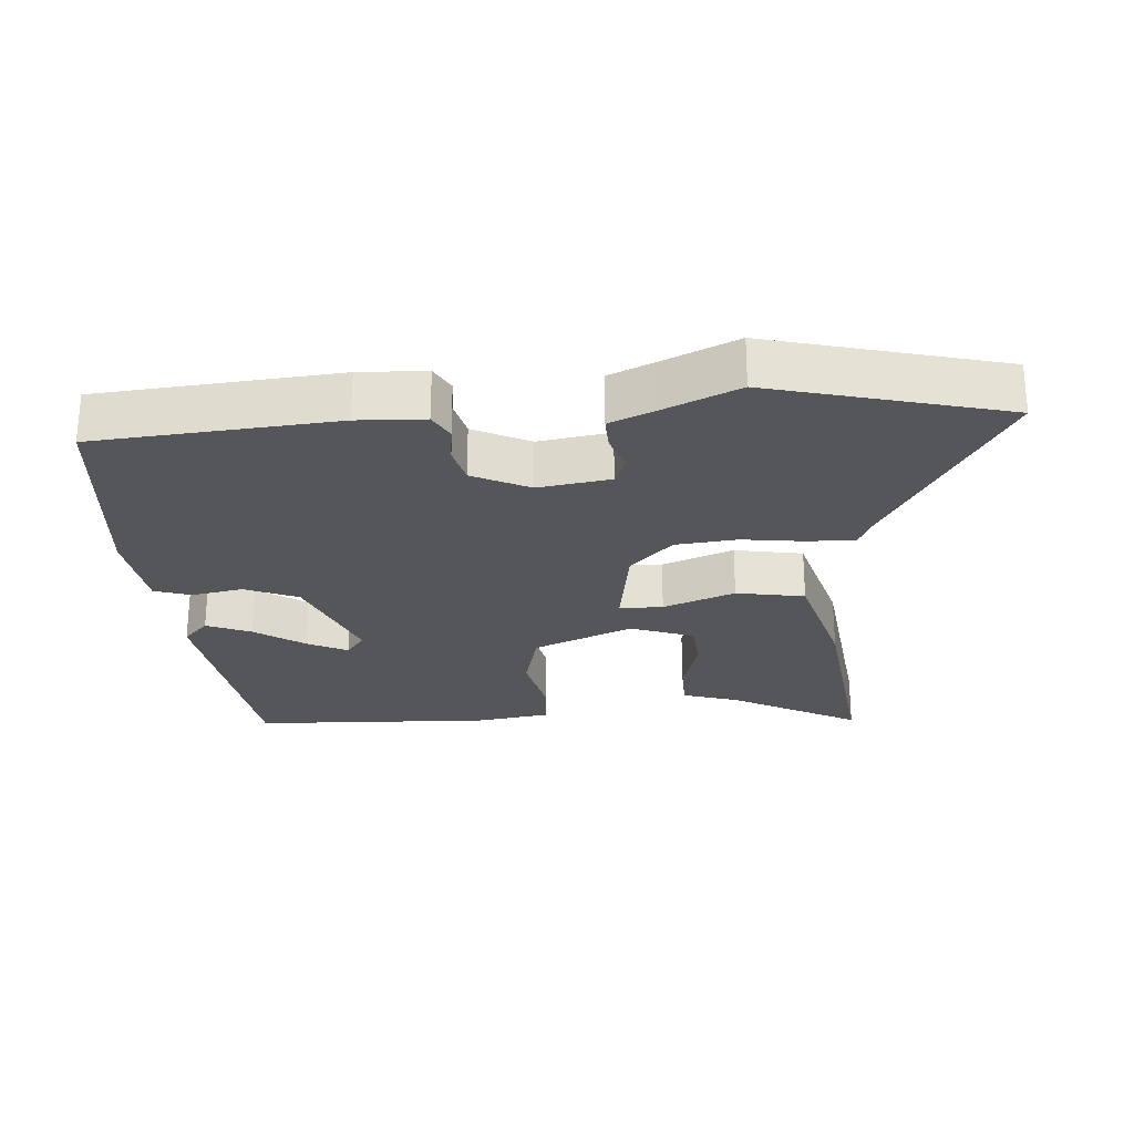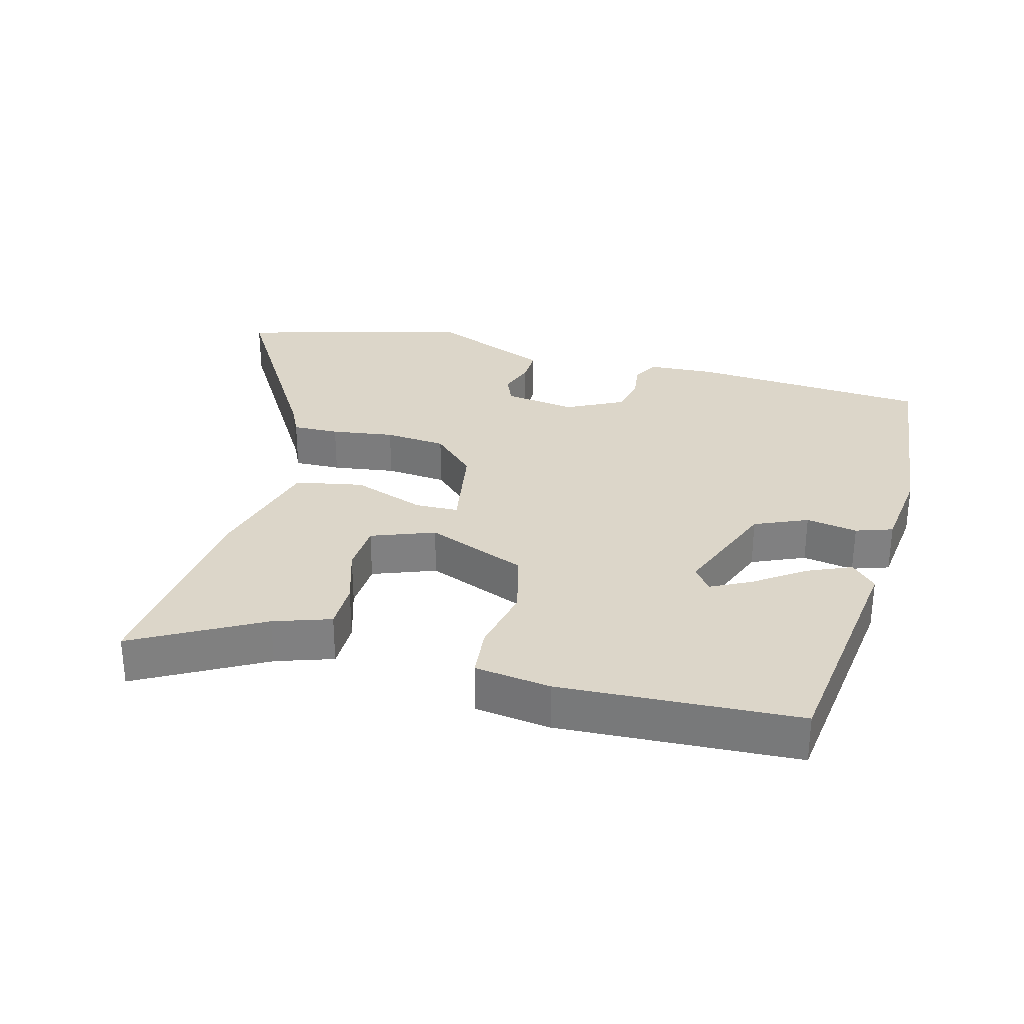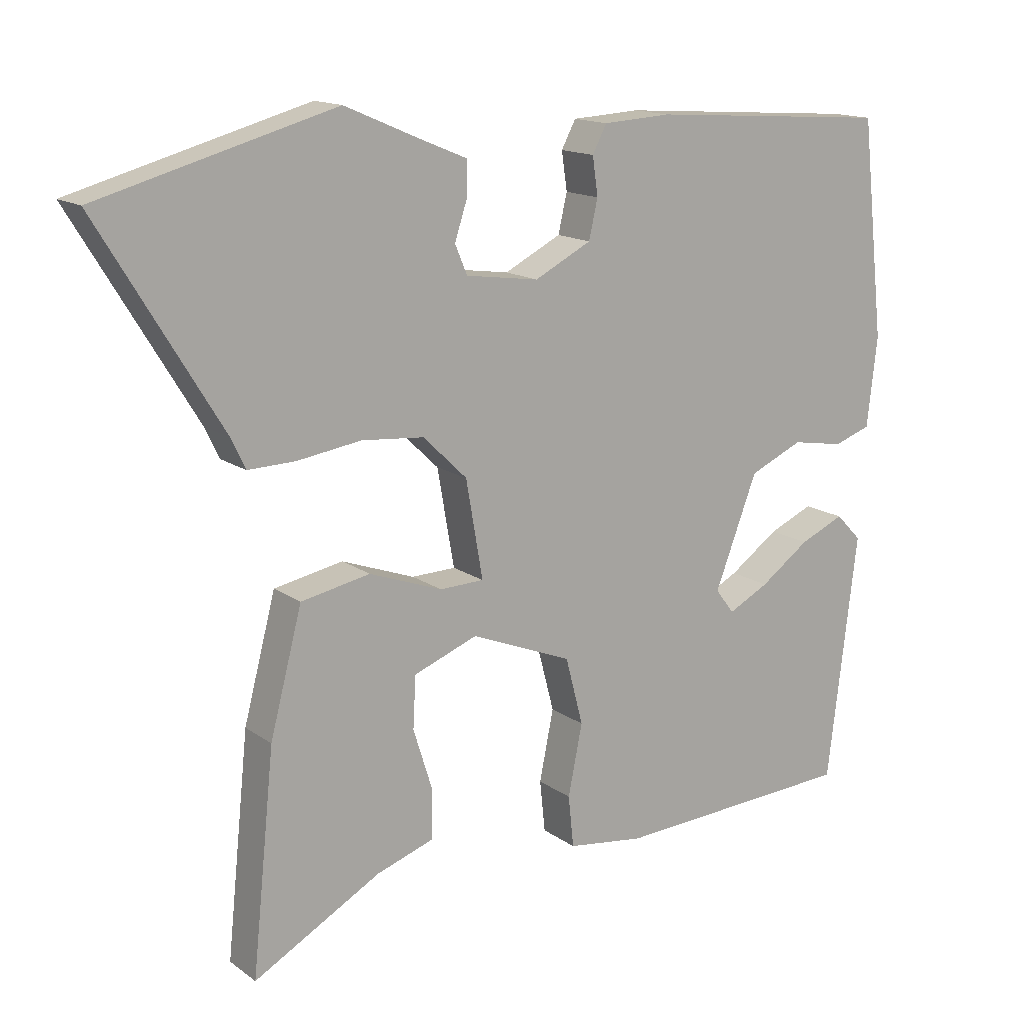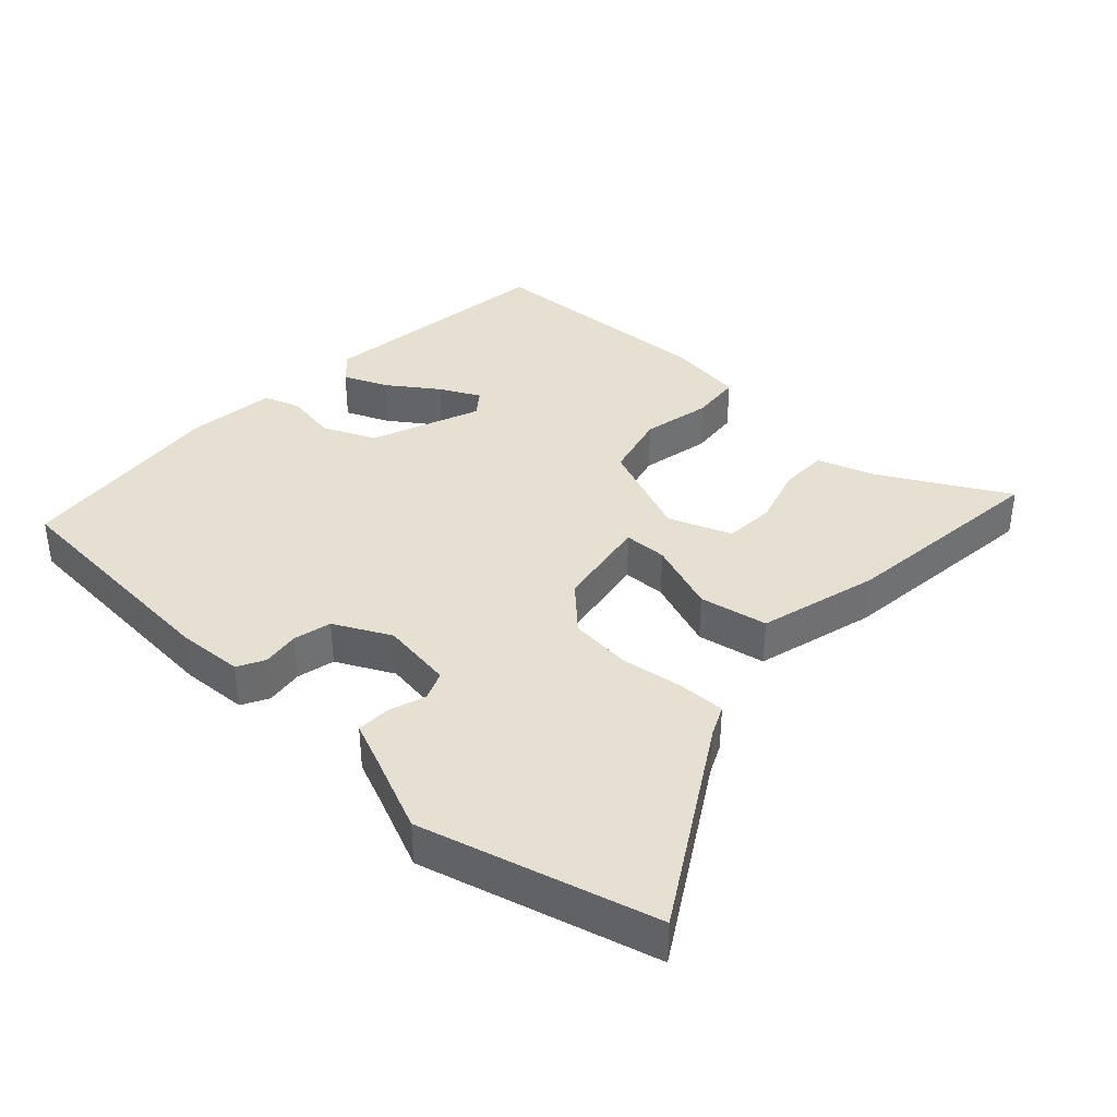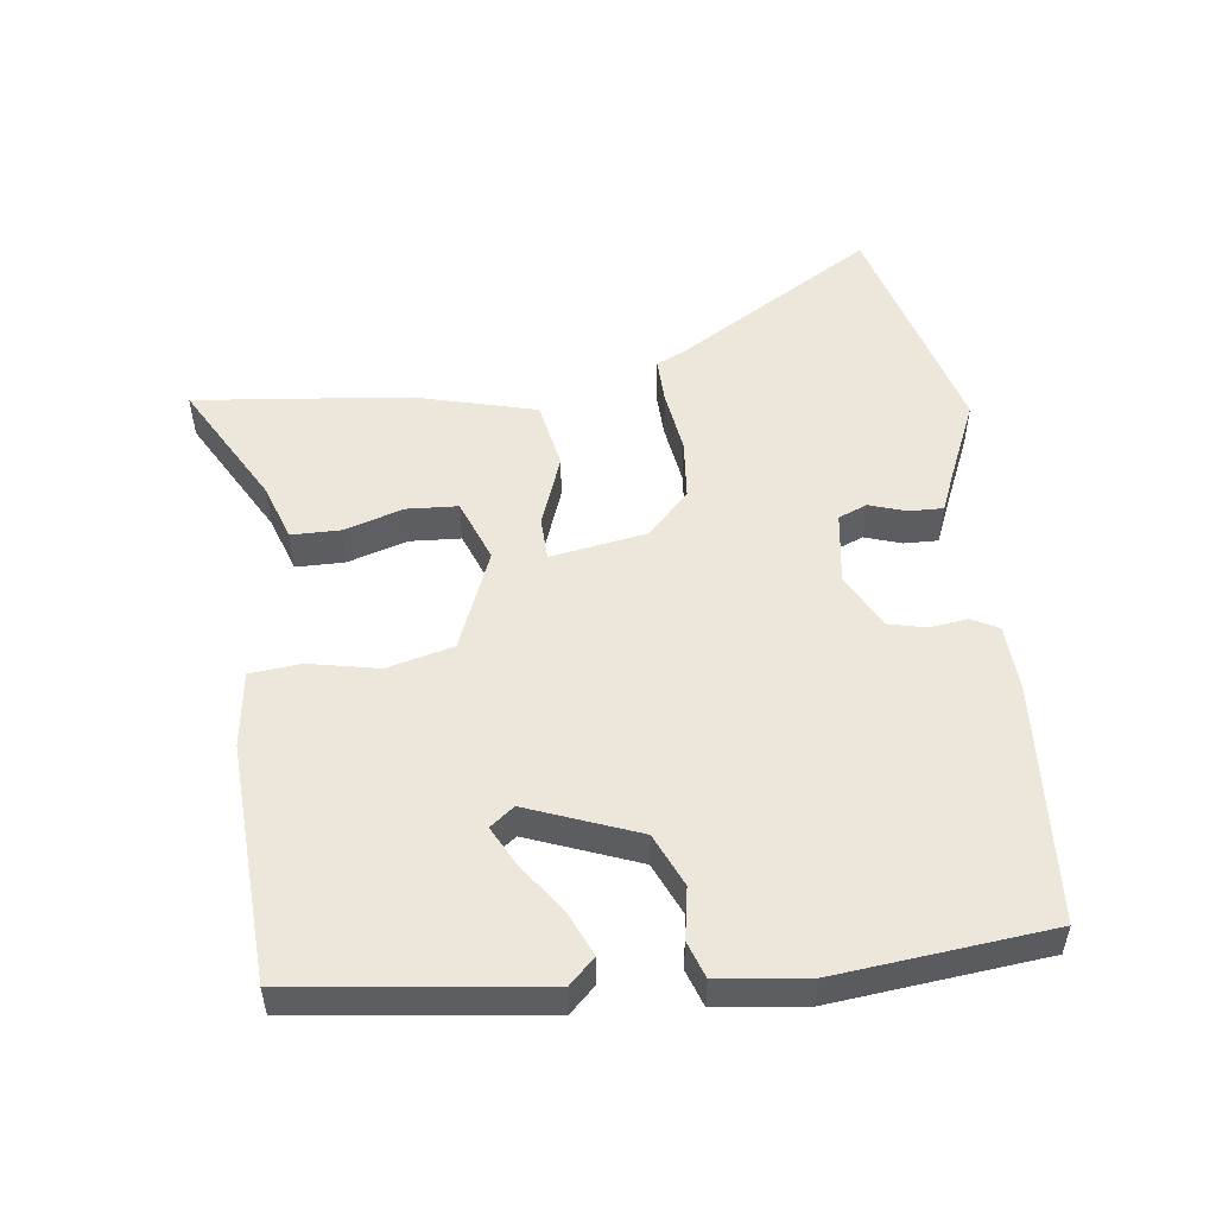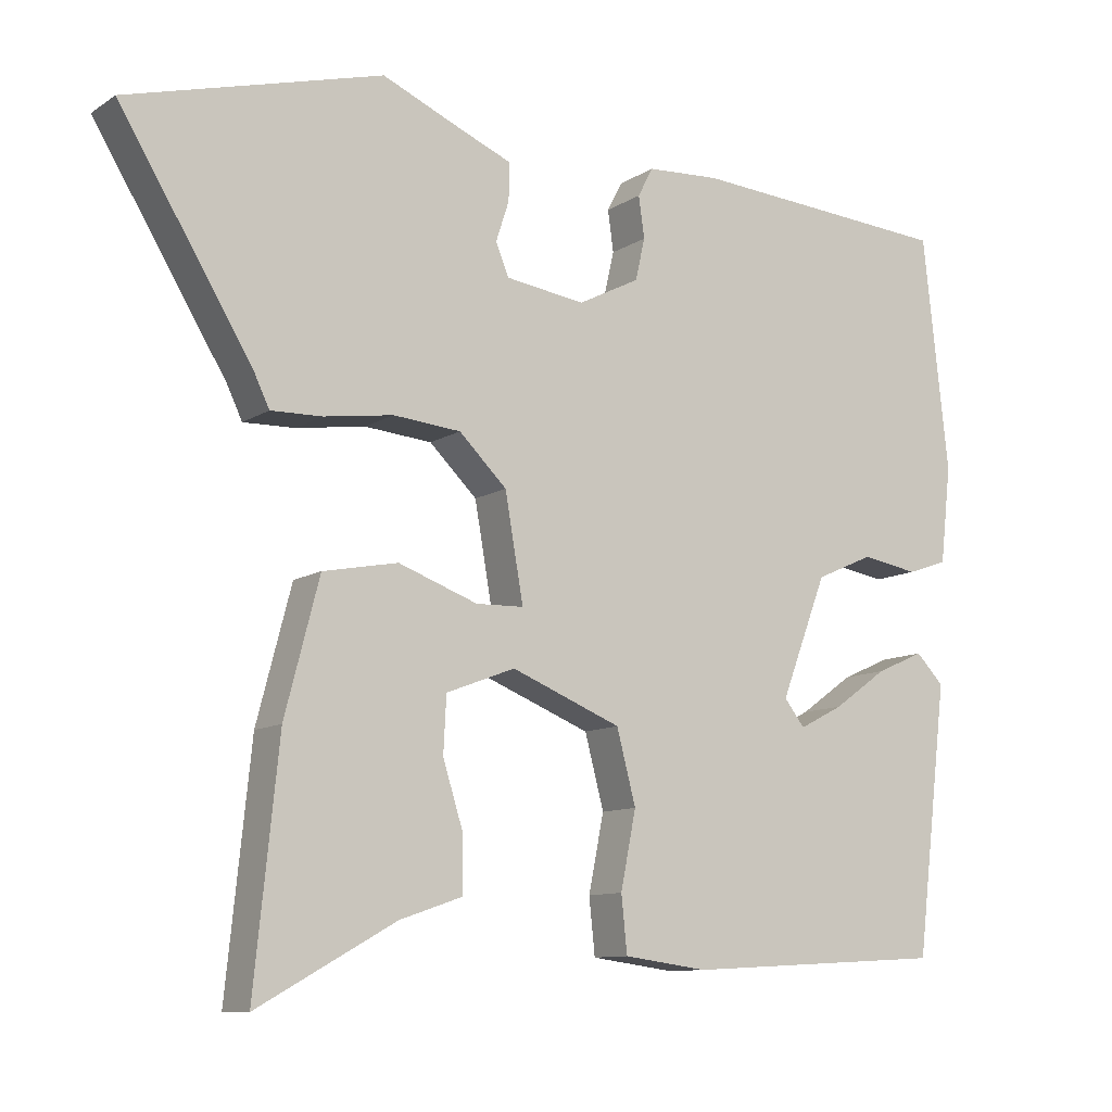
<metadata>
{"format":"obj","ext":"obj","renderer":"f3d","projection":"perspective","resolution":1024,"background":"white","views":[{"elev":-25.6,"azim":5.2,"up":"+Y"},{"elev":30.2,"azim":-164.7,"up":"+Y"},{"elev":14.9,"azim":145.9,"up":"+Z"},{"elev":37.6,"azim":43.3,"up":"+Y"},{"elev":51.7,"azim":-96.9,"up":"+Y"},{"elev":-10.4,"azim":146.8,"up":"+Z"}]}
</metadata>
<code>
v 0.497 0.07 -0.575
v 0.309 0.07 -0.47
v 0.224 0.07 -0.441
v 0.224 0.07 -0.368
v 0.252 0.07 -0.279
v 0.248 0.07 -0.203
v 0.154 0.07 -0.167
v 0.004 0.07 -0.227
v -0.022 0.07 -0.326
v -0.001 0.07 -0.43
v -0.009 0.07 -0.506
v -0.123 0.07 -0.521
v -0.48 0.07 -0.501
v -0.524 0.07 -0.137
v -0.486 0.07 -0.098
v -0.42 0.07 -0.127
v -0.347 0.07 -0.179
v -0.287 0.07 -0.21
v -0.259 0.07 -0.174
v -0.322 0.07 -0.01
v -0.401 0.07 0.025
v -0.478 0.07 0.012
v -0.533 0.07 0.031
v -0.548 0.07 0.163
v -0.513 0.07 0.481
v -0.154 0.07 0.505
v -0.054 0.07 0.499
v -0.033 0.07 0.459
v -0.041 0.07 0.403
v -0.028 0.07 0.346
v 0.056 0.07 0.303
v 0.164 0.07 0.318
v 0.182 0.07 0.361
v 0.164 0.07 0.416
v 0.163 0.07 0.467
v 0.231 0.07 0.495
v 0.343 0.07 0.543
v 0.69 0.07 0.447
v 0.509 0.07 0.151
v 0.488 0.07 0.107
v 0.418 0.07 0.109
v 0.324 0.07 0.123
v 0.232 0.07 0.115
v 0.167 0.07 0.052
v 0.142 0.07 -0.091
v 0.207 0.07 -0.093
v 0.315 0.07 -0.054
v 0.417 0.07 -0.074
v 0.464 0.07 -0.254
v 0.497 0 -0.575
v 0.309 0 -0.47
v 0.224 0 -0.441
v 0.224 0 -0.368
v 0.252 0 -0.279
v 0.248 0 -0.203
v 0.154 0 -0.167
v 0.004 0 -0.227
v -0.022 0 -0.326
v -0.001 0 -0.43
v -0.009 0 -0.506
v -0.123 0 -0.521
v -0.48 0 -0.501
v -0.524 0 -0.137
v -0.486 0 -0.098
v -0.42 0 -0.127
v -0.347 0 -0.179
v -0.287 0 -0.21
v -0.259 0 -0.174
v -0.322 0 -0.01
v -0.401 0 0.025
v -0.478 0 0.012
v -0.533 0 0.031
v -0.548 0 0.163
v -0.513 0 0.481
v -0.154 0 0.505
v -0.054 0 0.499
v -0.033 0 0.459
v -0.041 0 0.403
v -0.028 0 0.346
v 0.056 0 0.303
v 0.164 0 0.318
v 0.182 0 0.361
v 0.164 0 0.416
v 0.163 0 0.467
v 0.231 0 0.495
v 0.343 0 0.543
v 0.69 0 0.447
v 0.509 0 0.151
v 0.488 0 0.107
v 0.418 0 0.109
v 0.324 0 0.123
v 0.232 0 0.115
v 0.167 0 0.052
v 0.142 0 -0.091
v 0.207 0 -0.093
v 0.315 0 -0.054
v 0.417 0 -0.074
v 0.464 0 -0.254
f 46 47 48 49
f 45 46 49
f 39 40 41 42
f 39 42 43
f 36 37 38 39
f 36 39 43
f 33 34 35 36
f 33 36 43 44
f 26 27 28 29
f 26 29 30
f 25 26 30
f 24 25 30 31
f 21 22 23 24
f 20 21 24 31
f 14 15 16 17
f 14 17 18
f 13 14 18
f 12 13 18 19
f 9 10 11 12
f 8 9 12 19
f 2 3 4 5
f 2 5 6
f 1 2 6
f 49 1 6
f 45 49 6 7
f 32 33 44 45
f 20 31 32 45
f 19 20 45
f 7 8 19 45
f 98 97 96 95
f 98 95 94
f 91 90 89 88
f 92 91 88
f 88 87 86 85
f 92 88 85
f 85 84 83 82
f 93 92 85 82
f 78 77 76 75
f 79 78 75
f 79 75 74
f 80 79 74 73
f 73 72 71 70
f 80 73 70 69
f 66 65 64 63
f 67 66 63
f 67 63 62
f 68 67 62 61
f 61 60 59 58
f 68 61 58 57
f 54 53 52 51
f 55 54 51
f 55 51 50
f 55 50 98
f 56 55 98 94
f 94 93 82 81
f 94 81 80 69
f 94 69 68
f 94 68 57 56
f 1 50 51 2
f 2 51 52 3
f 3 52 53 4
f 4 53 54 5
f 5 54 55 6
f 6 55 56 7
f 7 56 57 8
f 8 57 58 9
f 9 58 59 10
f 10 59 60 11
f 11 60 61 12
f 12 61 62 13
f 13 62 63 14
f 14 63 64 15
f 15 64 65 16
f 16 65 66 17
f 17 66 67 18
f 18 67 68 19
f 19 68 69 20
f 20 69 70 21
f 21 70 71 22
f 22 71 72 23
f 23 72 73 24
f 24 73 74 25
f 25 74 75 26
f 26 75 76 27
f 27 76 77 28
f 28 77 78 29
f 29 78 79 30
f 30 79 80 31
f 31 80 81 32
f 32 81 82 33
f 33 82 83 34
f 34 83 84 35
f 35 84 85 36
f 36 85 86 37
f 37 86 87 38
f 38 87 88 39
f 39 88 89 40
f 40 89 90 41
f 41 90 91 42
f 42 91 92 43
f 43 92 93 44
f 44 93 94 45
f 45 94 95 46
f 46 95 96 47
f 47 96 97 48
f 48 97 98 49
f 49 98 50 1

</code>
